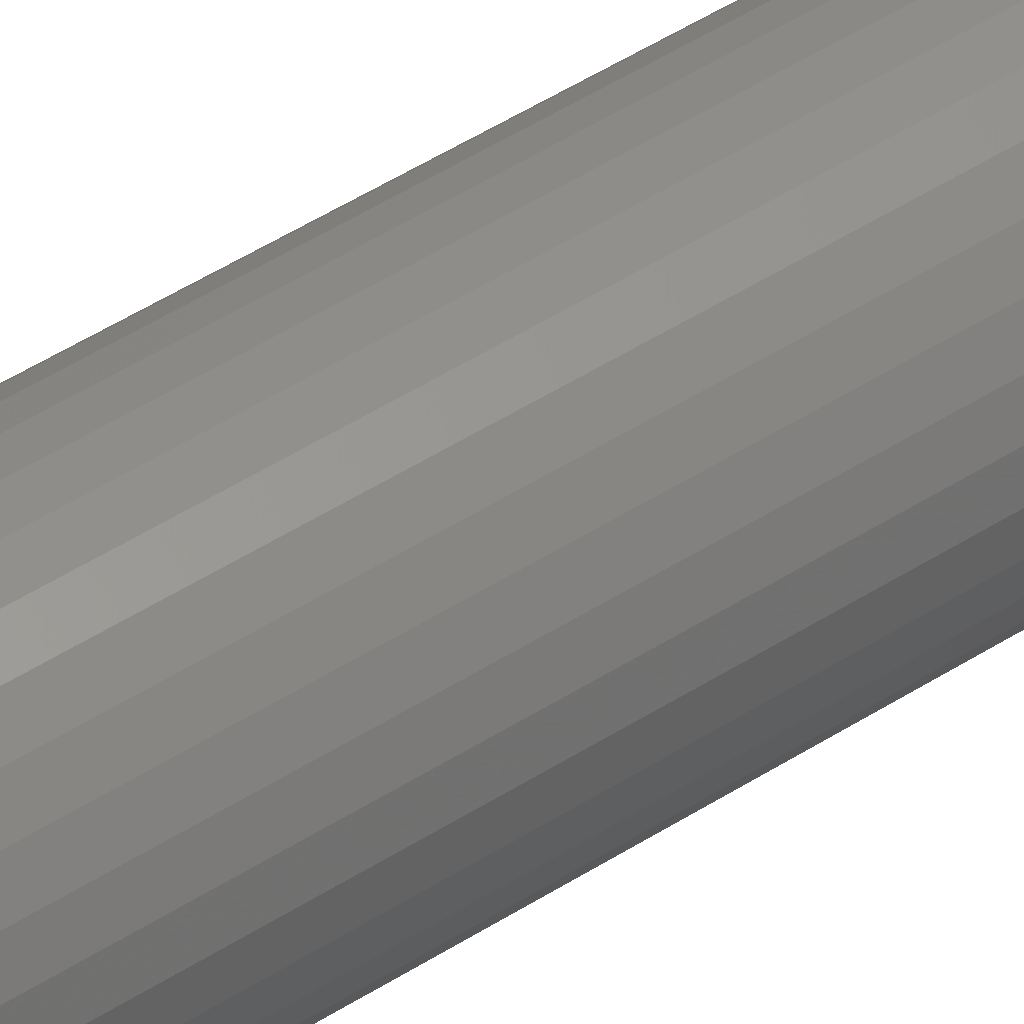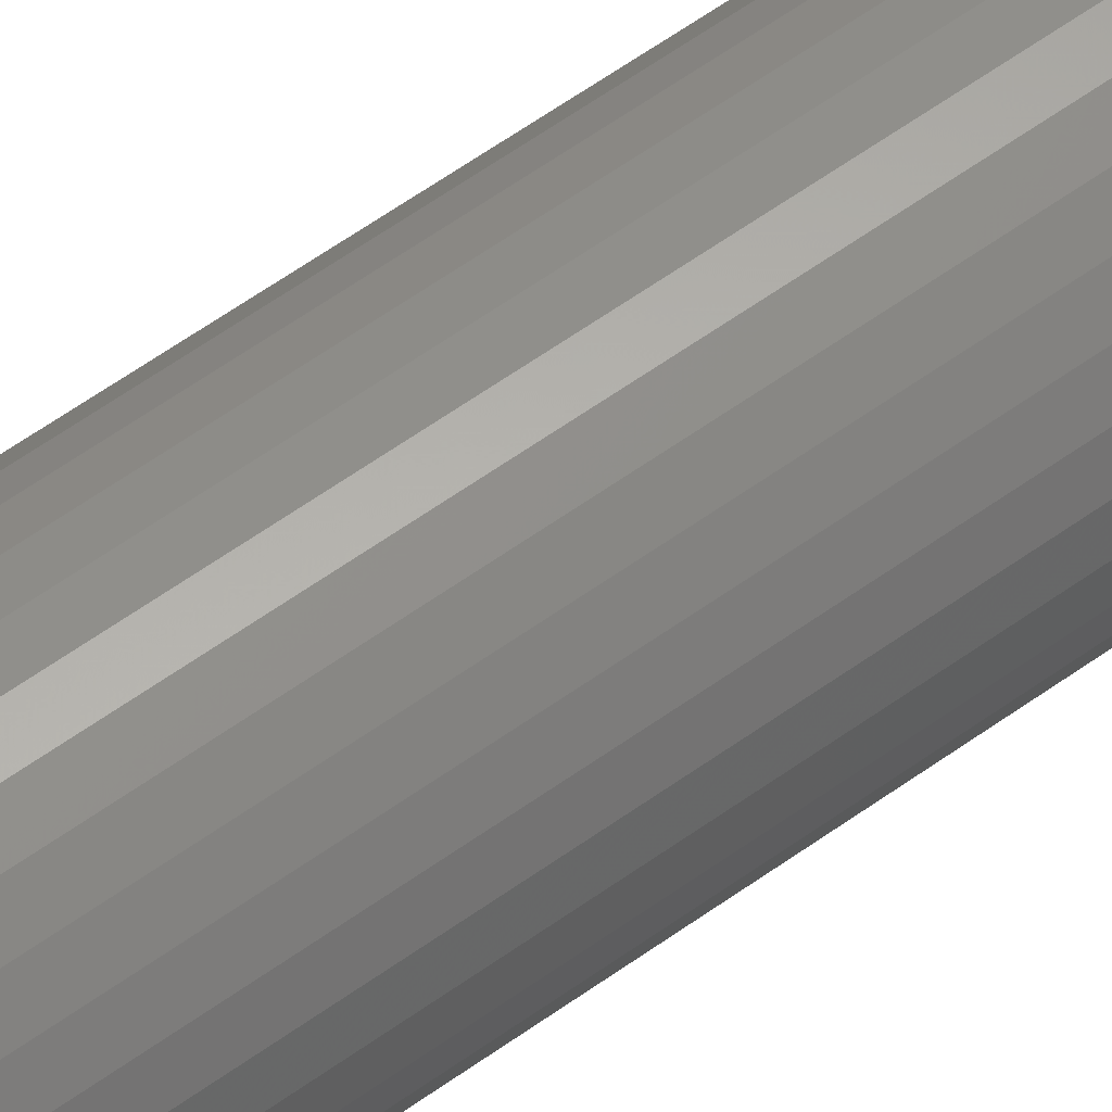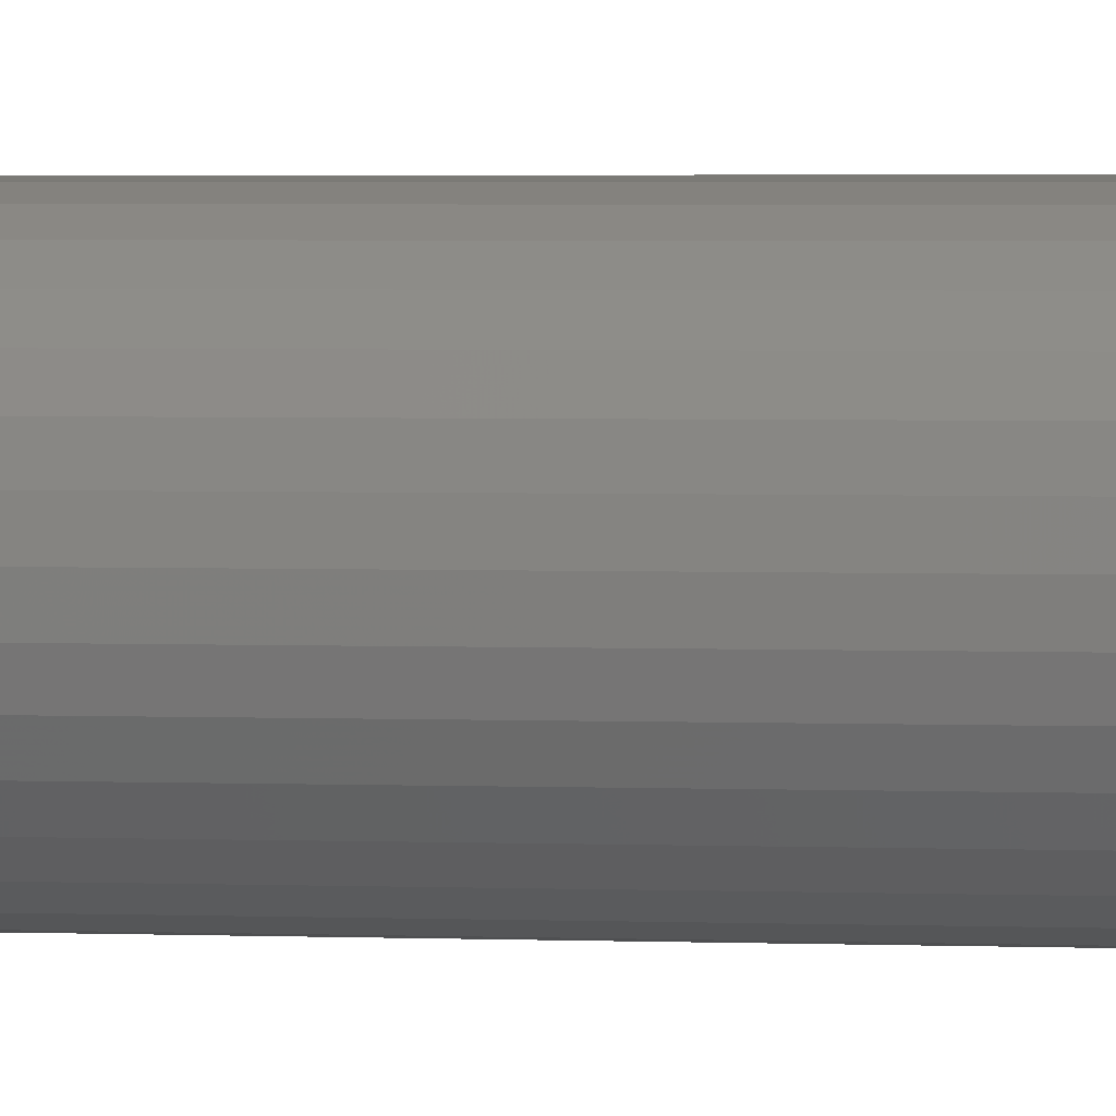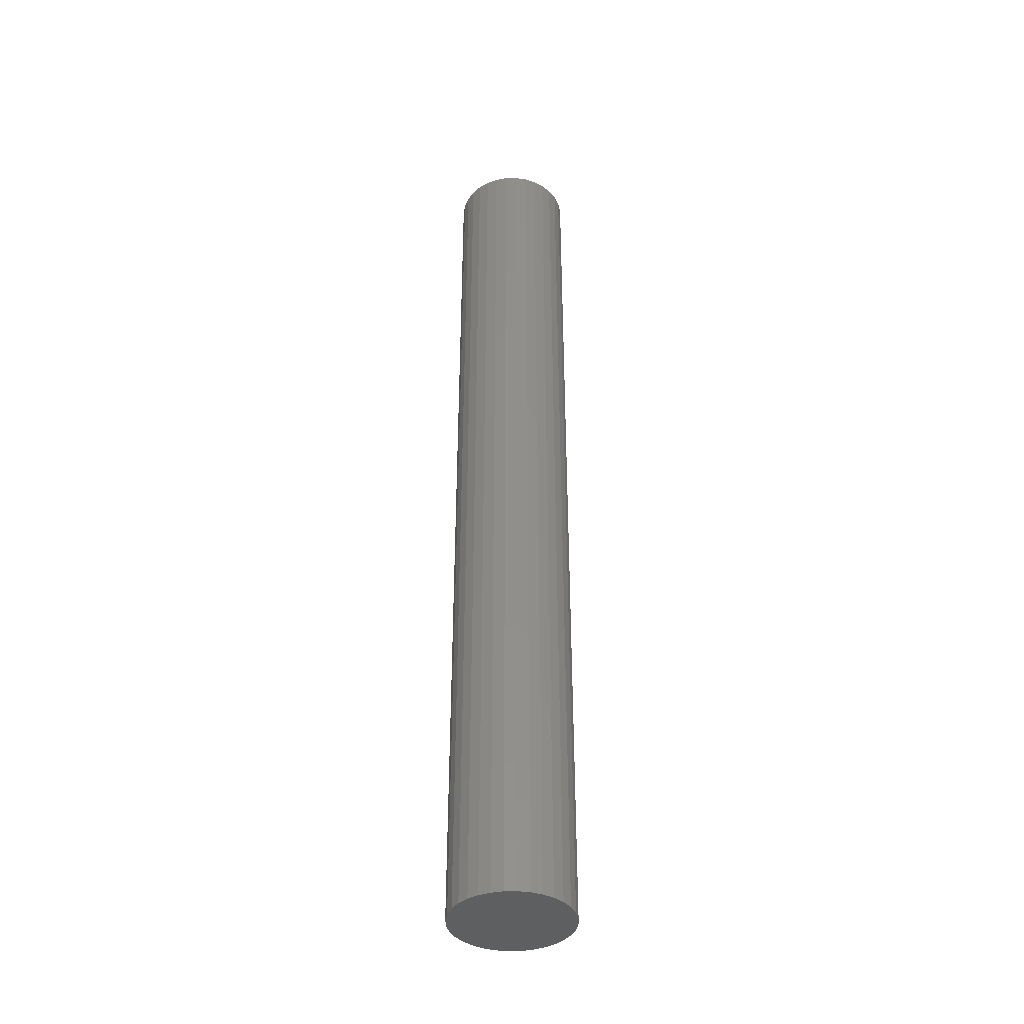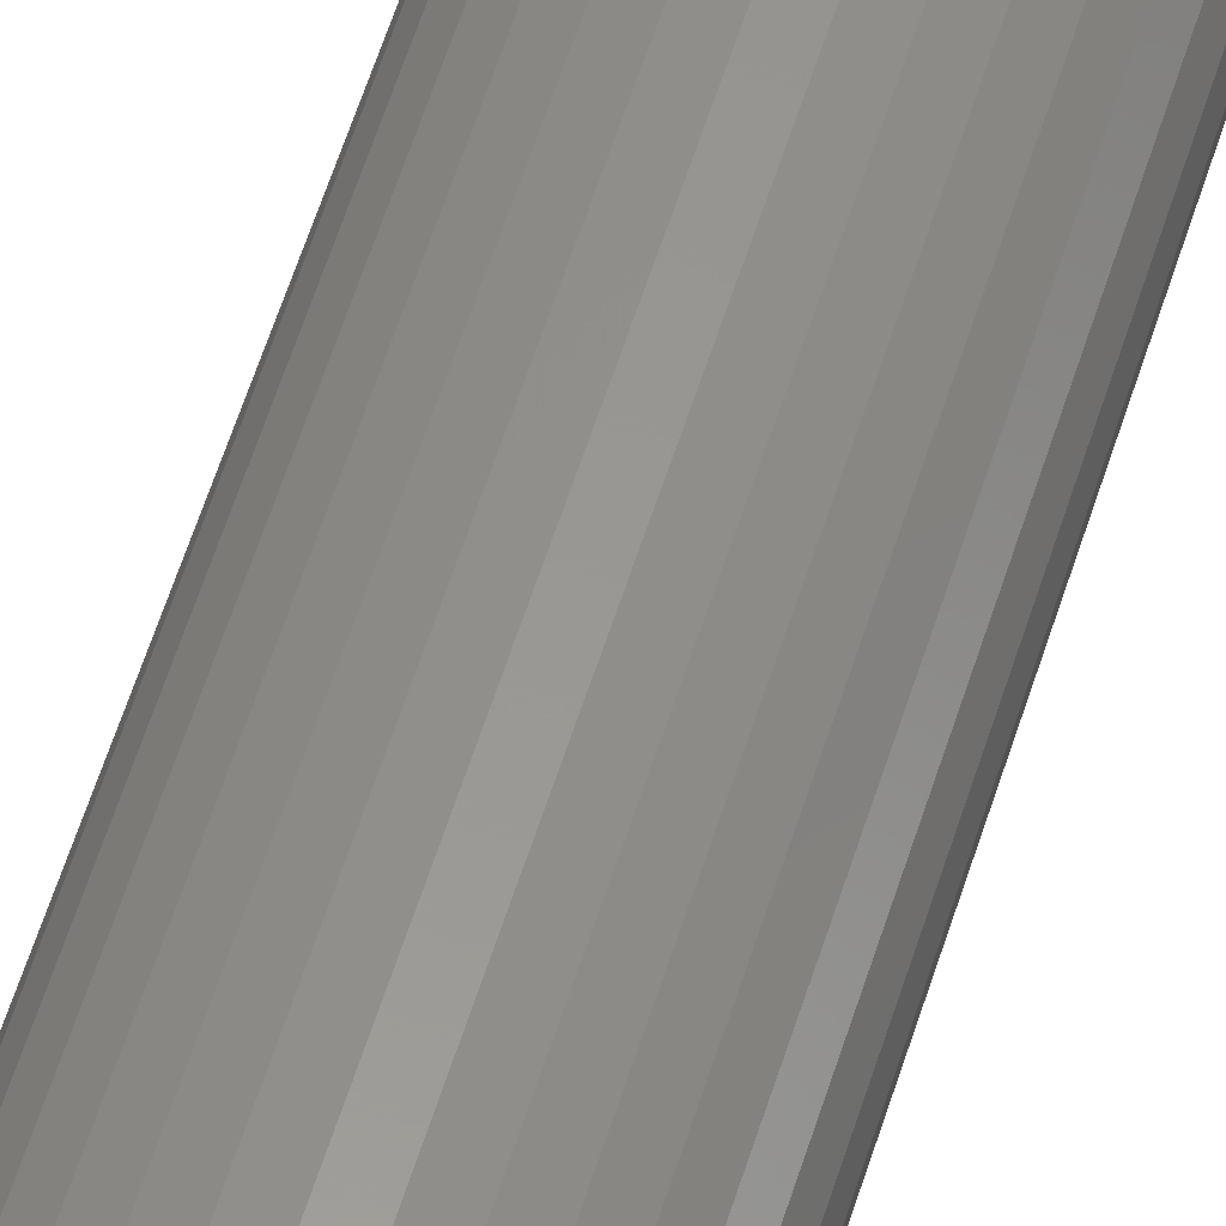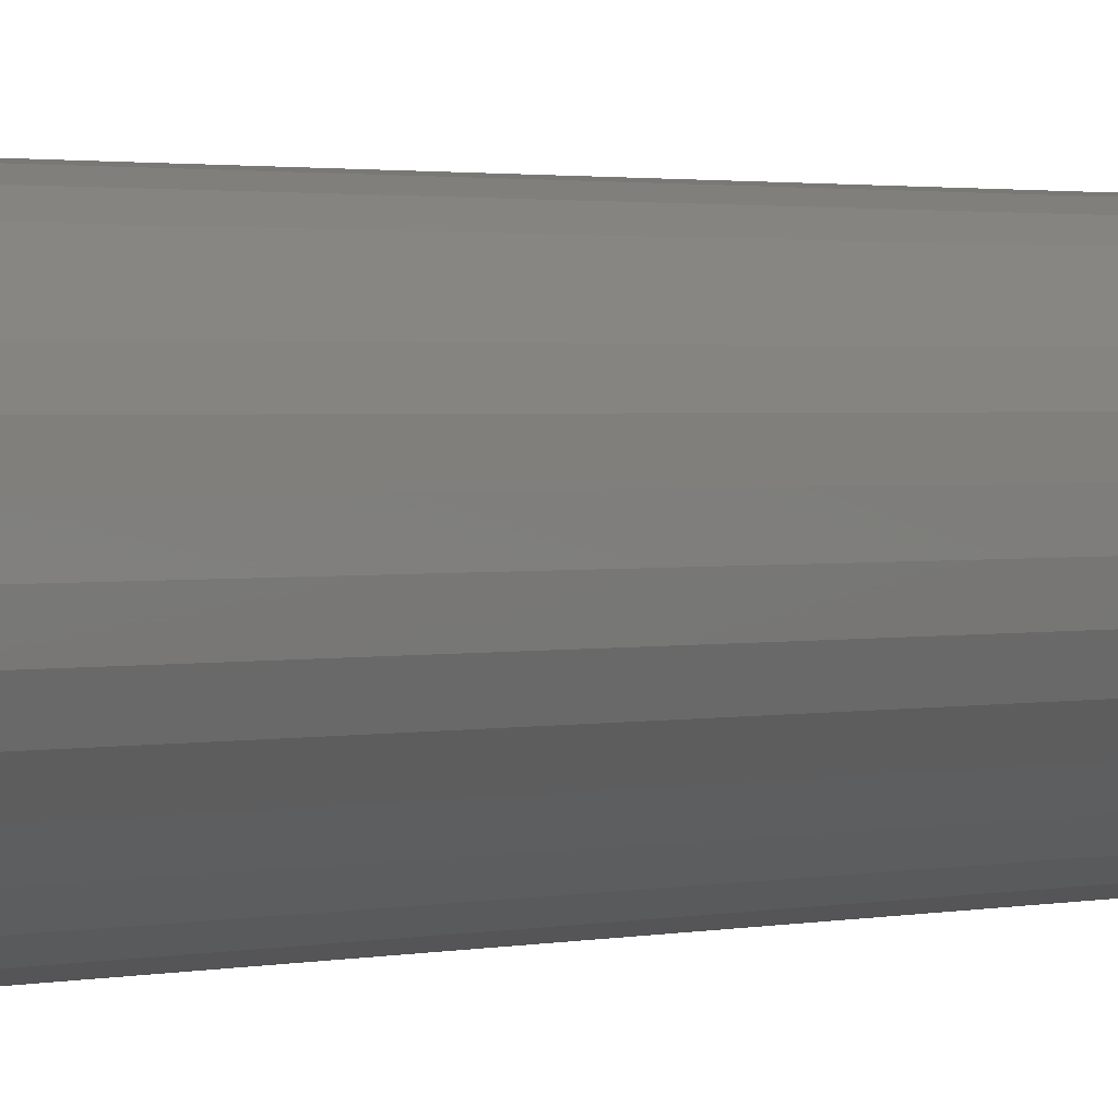
<metadata>
{"format":"stl","ext":"stl","renderer":"f3d","projection":"perspective","resolution":1024,"background":"white","views":[{"elev":47.7,"azim":-126.0,"up":"+Y"},{"elev":57.6,"azim":-127.1,"up":"+Y"},{"elev":1.8,"azim":102.6,"up":"+Y"},{"elev":-39.2,"azim":-173.0,"up":"+Z"},{"elev":56.5,"azim":16.9,"up":"+Y"},{"elev":0.8,"azim":-149.6,"up":"+Y"}]}
</metadata>
<code>
# stl→obj: 64 verts, 124 faces
v -0.09375 1.16e-17 -0.75
v -0.09375 1.16e-17 0.75
v -0.09193 0.01848 -0.75
v -0.09193 0.01848 0.75
v -0.08654 0.03625 -0.75
v -0.08654 0.03625 0.75
v -0.07778 0.05263 -0.75
v -0.07778 0.05263 0.75
v -0.066 0.06699 -0.75
v -0.066 0.06699 0.75
v -0.05165 0.07877 -0.75
v -0.05165 0.07877 0.75
v -0.03527 0.08753 -0.75
v -0.03527 0.08753 0.75
v -0.0175 0.09292 -0.75
v -0.0175 0.09292 0.75
v 0.0009868 0.09474 -0.75
v 0.0009868 0.09474 0.75
v 0.01947 0.09292 -0.75
v 0.01947 0.09292 0.75
v 0.03724 0.08753 -0.75
v 0.03724 0.08753 0.75
v 0.05362 0.07877 -0.75
v 0.05362 0.07877 0.75
v 0.06798 0.06699 -0.75
v 0.06798 0.06699 0.75
v 0.07976 0.05263 -0.75
v 0.07976 0.05263 0.75
v 0.08851 0.03625 -0.75
v 0.08851 0.03625 0.75
v 0.0939 0.01848 -0.75
v 0.0939 0.01848 0.75
v 0.09572 0 -0.75
v 0.09572 0 0.75
v 0.0939 -0.01848 -0.75
v 0.0939 -0.01848 0.75
v 0.08851 -0.03625 -0.75
v 0.08851 -0.03625 0.75
v 0.07976 -0.05263 -0.75
v 0.07976 -0.05263 0.75
v 0.06798 -0.06699 -0.75
v 0.06798 -0.06699 0.75
v 0.05362 -0.07877 -0.75
v 0.05362 -0.07877 0.75
v 0.03724 -0.08753 -0.75
v 0.03724 -0.08753 0.75
v 0.01947 -0.09292 -0.75
v 0.01947 -0.09292 0.75
v 0.0009868 -0.09474 -0.75
v 0.0009868 -0.09474 0.75
v -0.0175 -0.09292 -0.75
v -0.0175 -0.09292 0.75
v -0.03527 -0.08753 -0.75
v -0.03527 -0.08753 0.75
v -0.05165 -0.07877 -0.75
v -0.05165 -0.07877 0.75
v -0.066 -0.06699 -0.75
v -0.066 -0.06699 0.75
v -0.07778 -0.05263 -0.75
v -0.07778 -0.05263 0.75
v -0.08654 -0.03625 -0.75
v -0.08654 -0.03625 0.75
v -0.09193 -0.01848 -0.75
v -0.09193 -0.01848 0.75
f 1 2 3
f 3 2 4
f 3 4 5
f 5 4 6
f 5 6 7
f 7 6 8
f 7 8 9
f 9 8 10
f 9 10 11
f 11 10 12
f 11 12 13
f 13 12 14
f 13 14 15
f 15 14 16
f 15 16 17
f 17 16 18
f 17 18 19
f 19 18 20
f 19 20 21
f 21 20 22
f 21 22 23
f 23 22 24
f 23 24 25
f 25 24 26
f 25 26 27
f 27 26 28
f 27 28 29
f 29 28 30
f 29 30 31
f 31 30 32
f 31 32 33
f 33 32 34
f 33 34 35
f 35 34 36
f 35 36 37
f 37 36 38
f 37 38 39
f 39 38 40
f 39 40 41
f 41 40 42
f 41 42 43
f 43 42 44
f 43 44 45
f 45 44 46
f 45 46 47
f 47 46 48
f 47 48 49
f 49 48 50
f 49 50 51
f 51 50 52
f 51 52 53
f 53 52 54
f 53 54 55
f 55 54 56
f 55 56 57
f 57 56 58
f 57 58 59
f 59 58 60
f 59 60 61
f 61 60 62
f 61 62 63
f 63 62 64
f 63 64 1
f 1 64 2
f 17 19 15
f 13 15 19
f 21 13 19
f 11 13 21
f 23 11 21
f 45 53 43
f 51 53 45
f 47 51 45
f 49 51 47
f 53 55 43
f 43 55 57
f 43 57 41
f 41 57 59
f 41 59 39
f 39 59 61
f 39 61 37
f 37 61 63
f 37 63 35
f 35 63 1
f 35 1 33
f 33 1 3
f 33 3 31
f 31 3 5
f 31 5 29
f 29 5 7
f 29 7 27
f 27 7 9
f 27 9 25
f 25 9 11
f 25 11 23
f 16 20 18
f 20 16 14
f 20 14 22
f 22 14 12
f 22 12 24
f 44 54 46
f 46 54 52
f 46 52 48
f 48 52 50
f 24 12 26
f 26 12 10
f 26 10 28
f 28 10 8
f 28 8 30
f 30 8 6
f 30 6 32
f 32 6 4
f 32 4 34
f 34 4 2
f 34 2 36
f 36 2 64
f 36 64 38
f 38 64 62
f 38 62 40
f 40 62 60
f 40 60 42
f 42 60 58
f 42 58 44
f 44 58 56
f 44 56 54

</code>
